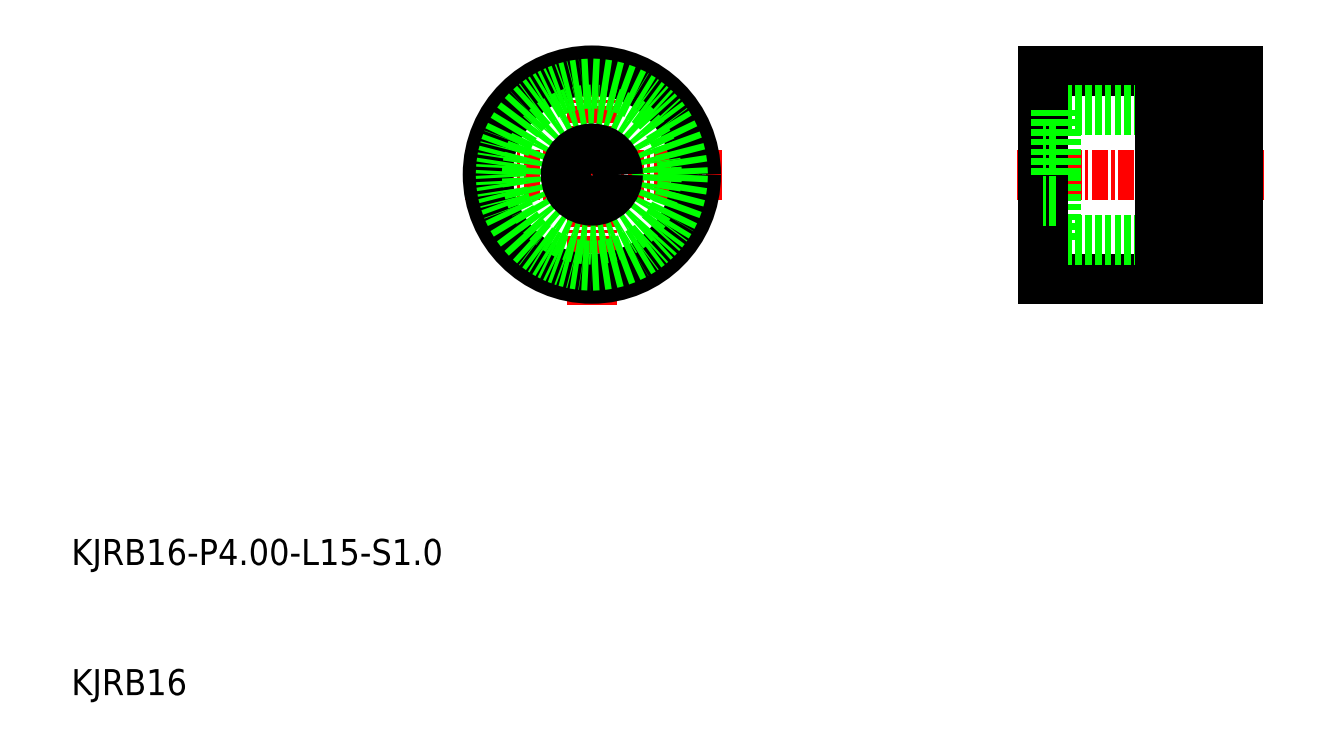
<metadata>
{"format":"dxf","ext":"dxf","renderer":"ezdxf+matplotlib","layout":"modelspace","background":"white","min_lineweight":24,"dpi":150}
</metadata>
<code>
0
SECTION
2
ENTITIES
0
LINE
8
0
10
93.66
20
58
30
0
11
84.66
21
58
31
0
0
LINE
8
0
10
93.66
20
42
30
0
11
84.66
21
42
31
0
0
LINE
8
CENTER
10
101.7
20
50
30
0
11
82.66
21
50
31
0
0
LINE
8
0
10
99.66
20
45
30
0
11
85.66
21
45
31
0
0
LINE
8
0
10
99.66
20
55
30
0
11
85.66
21
55
31
0
0
TEXT
8
0
10
10
20
20
30
0
40
2
1
KJRB16-P4-L15-S1
0
TEXT
8
0
10
10
20
10
30
0
40
2
1
KJRB16
0
LINE
8
0
10
93.66
20
42
30
0
11
93.66
21
50
31
0
0
LINE
8
0
10
96.66
20
42
30
0
11
96.66
21
58
31
0
0
LINE
8
0
10
99.66
20
58
30
0
11
99.66
21
42
31
0
0
LINE
8
0
10
99.66
20
42
30
0
11
96.66
21
42
31
0
0
LINE
8
0
10
96.66
20
43
30
0
11
93.66
21
43
31
0
0
LINE
8
0
10
99.66
20
58
30
0
11
96.66
21
58
31
0
0
LINE
8
0
10
93.66
20
58
30
0
11
93.66
21
50
31
0
0
LINE
8
0
10
96.66
20
57
30
0
11
93.66
21
57
31
0
0
LINE
8
CENTER
10
60
20
50
30
0
11
40
21
50
31
0
0
LINE
8
CENTER
10
50
20
40
30
0
11
50
21
60
31
0
0
LINE
8
0
10
85.66
20
45
30
0
11
85.66
21
50
31
0
0
LINE
8
0
10
84.66
20
42
30
0
11
84.66
21
50
31
0
0
LINE
8
0
10
84.66
20
58
30
0
11
84.66
21
50
31
0
0
LINE
8
0
10
85.66
20
55
30
0
11
85.66
21
50
31
0
0
LINE
8
0
10
85.66
20
48
30
0
11
84.66
21
48
31
0
0
LINE
8
0
10
85.66
20
52
30
0
11
84.66
21
52
31
0
0
CIRCLE
8
0
10
50
20
50
30
0
40
8
0
CIRCLE
8
0
10
50
20
50
30
0
40
5
0
CIRCLE
8
0
10
50
20
50
30
0
40
7
0
CIRCLE
8
0
10
50
20
50
30
0
40
2
0
ENDSEC
0
EOF

</code>
